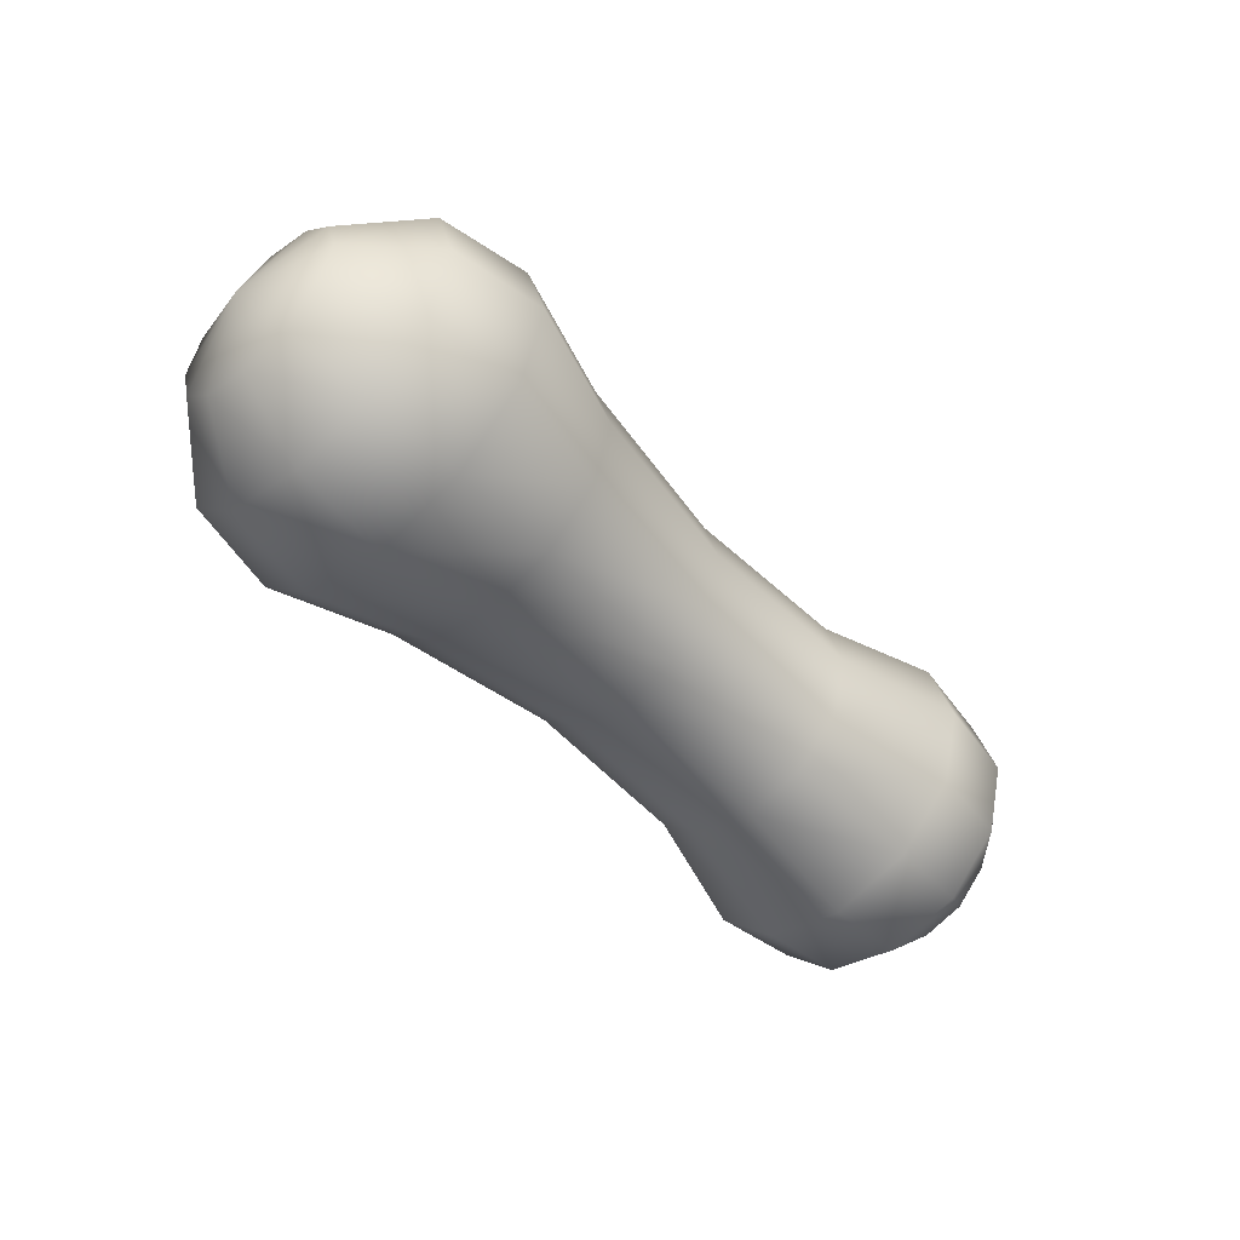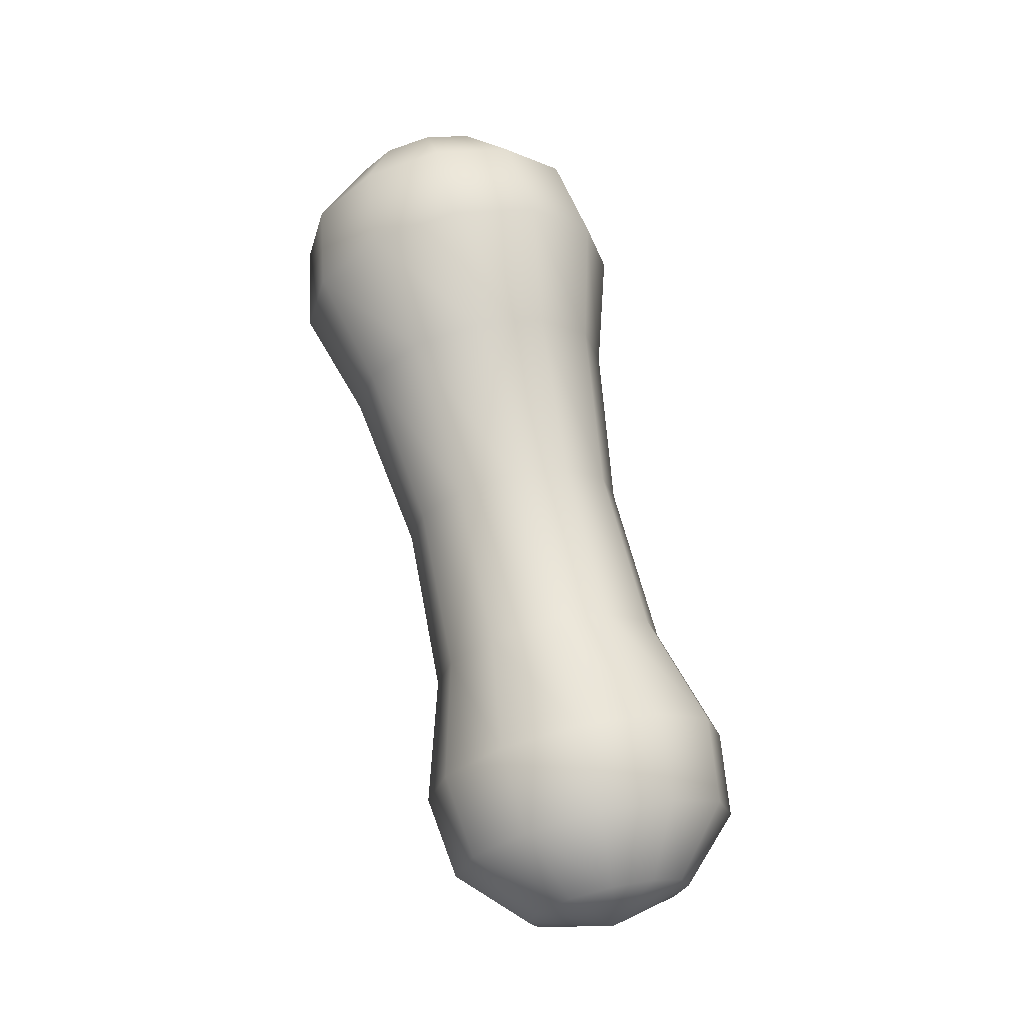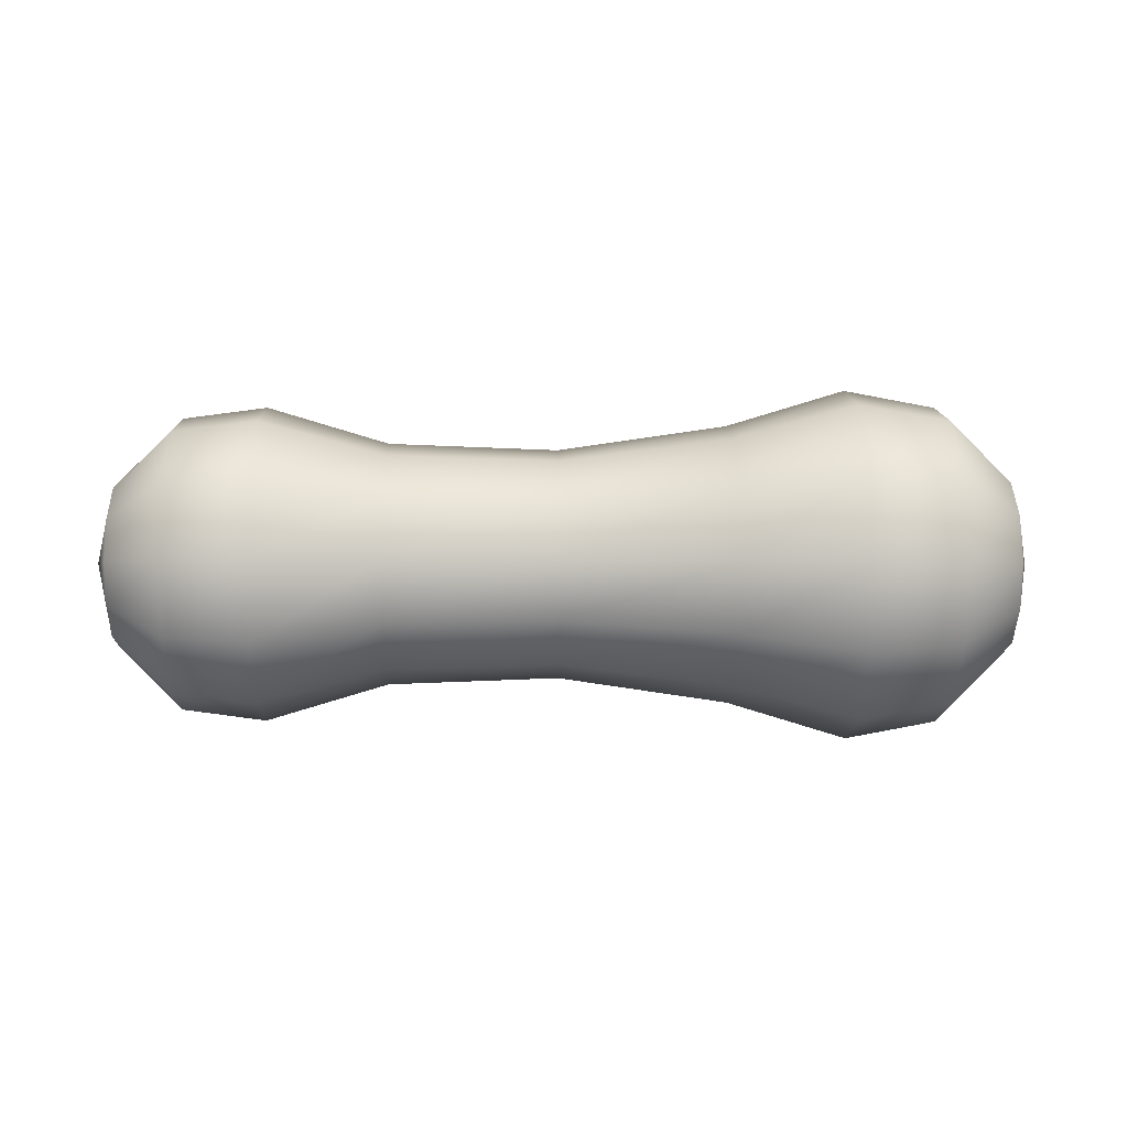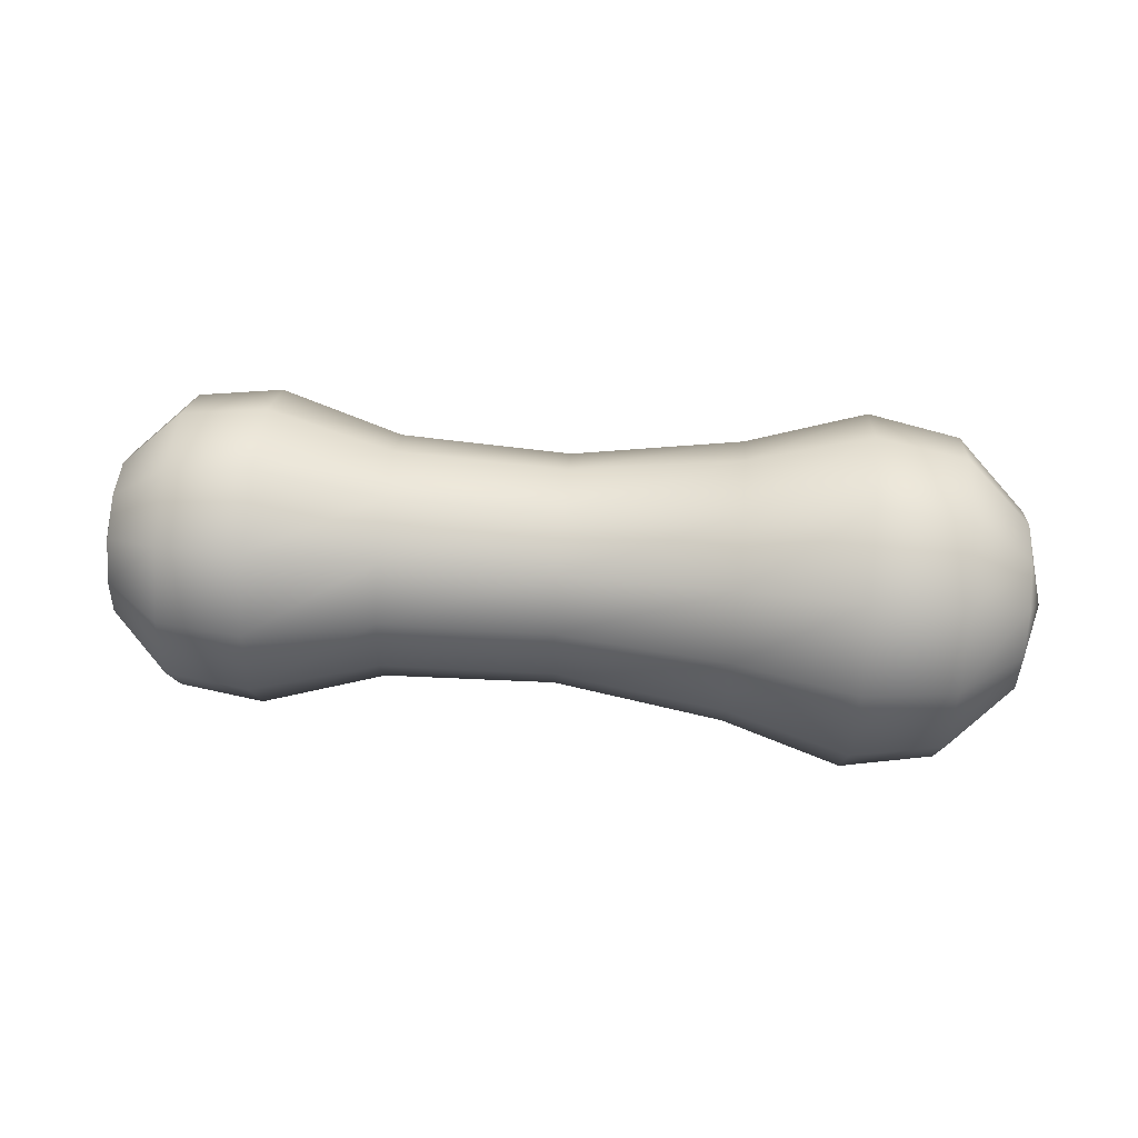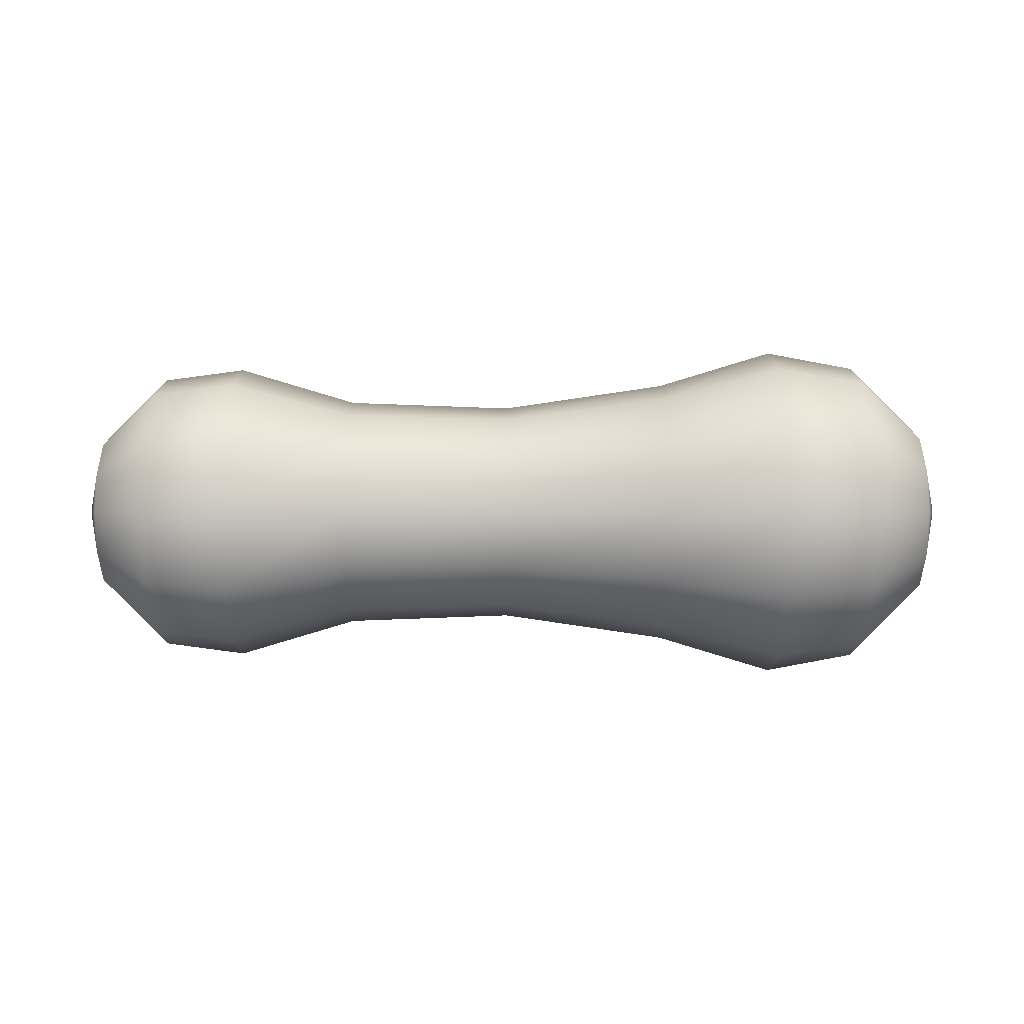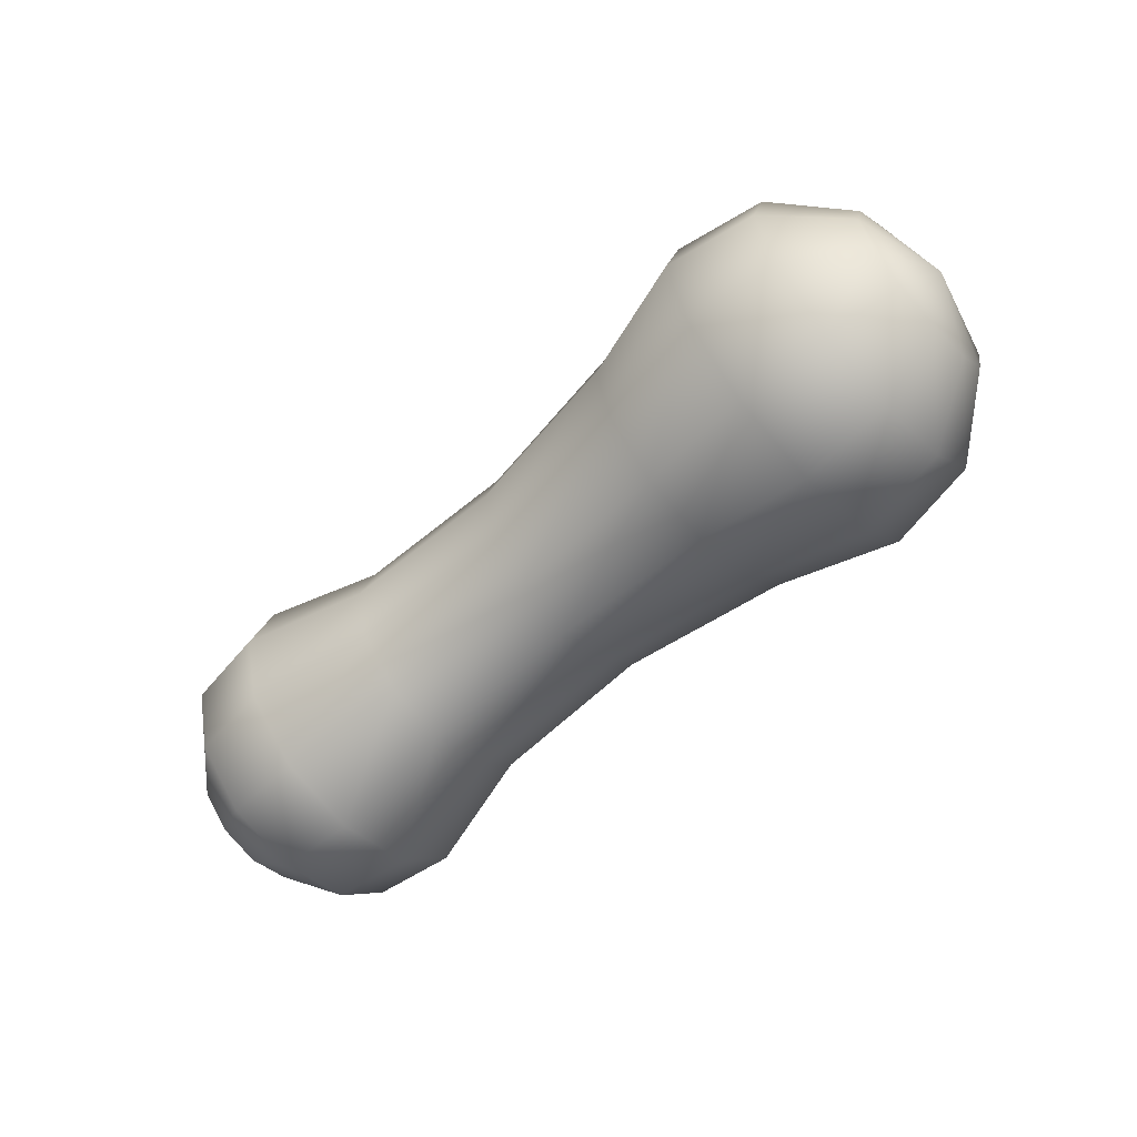
<metadata>
{"format":"obj","ext":"obj","renderer":"f3d","projection":"perspective","resolution":1024,"background":"white","views":[{"elev":-51.4,"azim":132.5,"up":"+Z"},{"elev":67.1,"azim":-102.8,"up":"+Z"},{"elev":-1.6,"azim":-1.4,"up":"+Z"},{"elev":63.4,"azim":4.9,"up":"+Y"},{"elev":30.7,"azim":0.0,"up":"+Y"},{"elev":-60.1,"azim":42.6,"up":"+Y"}]}
</metadata>
<code>
g default
v -1.045 0.2283 -0.1329
v -1.045 0.1311 -0.2301
v -1.045 -0.001719 -0.2657
v -1.045 -0.1345 -0.2301
v -1.045 -0.2318 -0.1329
v -1.045 -0.2673 -6e-05
v -1.045 -0.2318 0.1328
v -1.045 -0.1345 0.23
v -1.045 -0.001719 0.2656
v -1.045 0.1311 0.23
v -1.045 0.2283 0.1328
v -1.045 0.2639 -6e-05
v -0.8505 0.3967 -0.2301
v -0.8505 0.2283 -0.3985
v -0.8505 -0.001719 -0.4601
v -0.8505 -0.2318 -0.3985
v -0.8505 -0.4002 -0.2301
v -0.8505 -0.4618 -4.9e-05
v -0.8505 -0.4002 0.23
v -0.8505 -0.2318 0.3984
v -0.8505 -0.001719 0.46
v -0.8505 0.2283 0.3984
v -0.8505 0.3967 0.23
v -0.8505 0.4584 -4.9e-05
v -0.5849 0.4273 -0.2477
v -0.5849 0.246 -0.4291
v -0.5848 -0.00172 -0.4955
v -0.5849 -0.2494 -0.4291
v -0.5849 -0.4308 -0.2477
v -0.5849 -0.4971 -3.3e-05
v -0.5849 -0.4308 0.2477
v -0.5849 -0.2494 0.429
v -0.5849 -0.00172 0.4954
v -0.5849 0.246 0.429
v -0.5849 0.4273 0.2477
v -0.5849 0.4937 -3.3e-05
v -0.2001 0.3286 -0.1907
v -0.2 0.189 -0.3303
v -0.2 -0.001719 -0.3814
v -0.2 -0.1924 -0.3303
v -0.2001 -0.3321 -0.1907
v -0.2001 -0.3832 -1.1e-05
v -0.2001 -0.3321 0.1907
v -0.2001 -0.1924 0.3303
v -0.2001 -0.001719 0.3814
v -0.2001 0.189 0.3303
v -0.2001 0.3286 0.1907
v -0.2001 0.3797 -1.1e-05
v 0.3358 0.3117 -0.1809
v 0.3358 0.1792 -0.3134
v 0.3358 -0.001719 -0.3619
v 0.3358 -0.1827 -0.3134
v 0.3358 -0.3151 -0.1809
v 0.3358 -0.3636 1.9e-05
v 0.3358 -0.3151 0.181
v 0.3358 -0.1827 0.3134
v 0.3357 -0.001719 0.3619
v 0.3358 0.1792 0.3134
v 0.3358 0.3117 0.181
v 0.3358 0.3602 1.9e-05
v 0.8716 0.3794 -0.22
v 0.8716 0.2183 -0.3811
v 0.8716 -0.001719 -0.44
v 0.8716 -0.2218 -0.3811
v 0.8716 -0.3828 -0.22
v 0.8716 -0.4418 5e-05
v 0.8716 -0.3828 0.2201
v 0.8716 -0.2218 0.3812
v 0.8716 -0.001719 0.4401
v 0.8716 0.2183 0.3812
v 0.8716 0.3794 0.2201
v 0.8716 0.4383 5e-05
v 1.249 0.4779 -0.2769
v 1.249 0.2752 -0.4796
v 1.249 -0.001719 -0.5538
v 1.249 -0.2786 -0.4796
v 1.249 -0.4814 -0.2769
v 1.249 -0.5556 7.1e-05
v 1.249 -0.4814 0.277
v 1.249 -0.2786 0.4797
v 1.249 -0.001719 0.5539
v 1.249 0.2752 0.4797
v 1.249 0.4779 0.277
v 1.249 0.5521 7.1e-05
v 1.538 0.4315 -0.25
v 1.538 0.2484 -0.4331
v 1.538 -0.001719 -0.5001
v 1.538 -0.2518 -0.4331
v 1.538 -0.4349 -0.25
v 1.538 -0.502 8.8e-05
v 1.538 -0.4349 0.2502
v 1.538 -0.2518 0.4333
v 1.538 -0.001719 0.5003
v 1.538 0.2484 0.4333
v 1.538 0.4315 0.2502
v 1.538 0.4985 8.8e-05
v 1.75 0.2484 -0.1443
v 1.75 0.1427 -0.25
v 1.75 -0.001719 -0.2887
v 1.75 -0.1461 -0.25
v 1.75 -0.2518 -0.1443
v 1.75 -0.2905 0.0001
v 1.75 -0.2518 0.1445
v 1.75 -0.1461 0.2502
v 1.75 -0.001719 0.2889
v 1.75 0.1427 0.2502
v 1.75 0.2484 0.1445
v 1.75 0.2871 0.0001
v -1.116 -0.001719 -6.4e-05
v 1.827 -0.001719 0.000104
g FoodMediumLLowerArm
f 1 13 14 2
f 2 14 15 3
f 3 15 16 4
f 4 16 17 5
f 5 17 18 6
f 6 18 19 7
f 7 19 20 8
f 8 20 21 9
f 9 21 22 10
f 10 22 23 11
f 11 23 24 12
f 12 24 13 1
f 13 25 26 14
f 14 26 27 15
f 15 27 28 16
f 16 28 29 17
f 17 29 30 18
f 18 30 31 19
f 19 31 32 20
f 20 32 33 21
f 21 33 34 22
f 22 34 35 23
f 23 35 36 24
f 24 36 25 13
f 25 37 38 26
f 26 38 39 27
f 27 39 40 28
f 28 40 41 29
f 29 41 42 30
f 30 42 43 31
f 31 43 44 32
f 32 44 45 33
f 33 45 46 34
f 34 46 47 35
f 35 47 48 36
f 36 48 37 25
f 37 49 50 38
f 38 50 51 39
f 39 51 52 40
f 40 52 53 41
f 41 53 54 42
f 42 54 55 43
f 43 55 56 44
f 44 56 57 45
f 45 57 58 46
f 46 58 59 47
f 47 59 60 48
f 48 60 49 37
f 49 61 62 50
f 50 62 63 51
f 51 63 64 52
f 52 64 65 53
f 53 65 66 54
f 54 66 67 55
f 55 67 68 56
f 56 68 69 57
f 57 69 70 58
f 58 70 71 59
f 59 71 72 60
f 60 72 61 49
f 61 73 74 62
f 62 74 75 63
f 63 75 76 64
f 64 76 77 65
f 65 77 78 66
f 66 78 79 67
f 67 79 80 68
f 68 80 81 69
f 69 81 82 70
f 70 82 83 71
f 71 83 84 72
f 72 84 73 61
f 73 85 86 74
f 74 86 87 75
f 75 87 88 76
f 76 88 89 77
f 77 89 90 78
f 78 90 91 79
f 79 91 92 80
f 80 92 93 81
f 81 93 94 82
f 82 94 95 83
f 83 95 96 84
f 84 96 85 73
f 85 97 98 86
f 86 98 99 87
f 87 99 100 88
f 88 100 101 89
f 89 101 102 90
f 90 102 103 91
f 91 103 104 92
f 92 104 105 93
f 93 105 106 94
f 94 106 107 95
f 95 107 108 96
f 96 108 97 85
f 2 109 1
f 3 109 2
f 4 109 3
f 5 109 4
f 6 109 5
f 7 109 6
f 8 109 7
f 9 109 8
f 10 109 9
f 11 109 10
f 12 109 11
f 1 109 12
f 97 110 98
f 98 110 99
f 99 110 100
f 100 110 101
f 101 110 102
f 102 110 103
f 103 110 104
f 104 110 105
f 105 110 106
f 106 110 107
f 107 110 108
f 108 110 97

</code>
